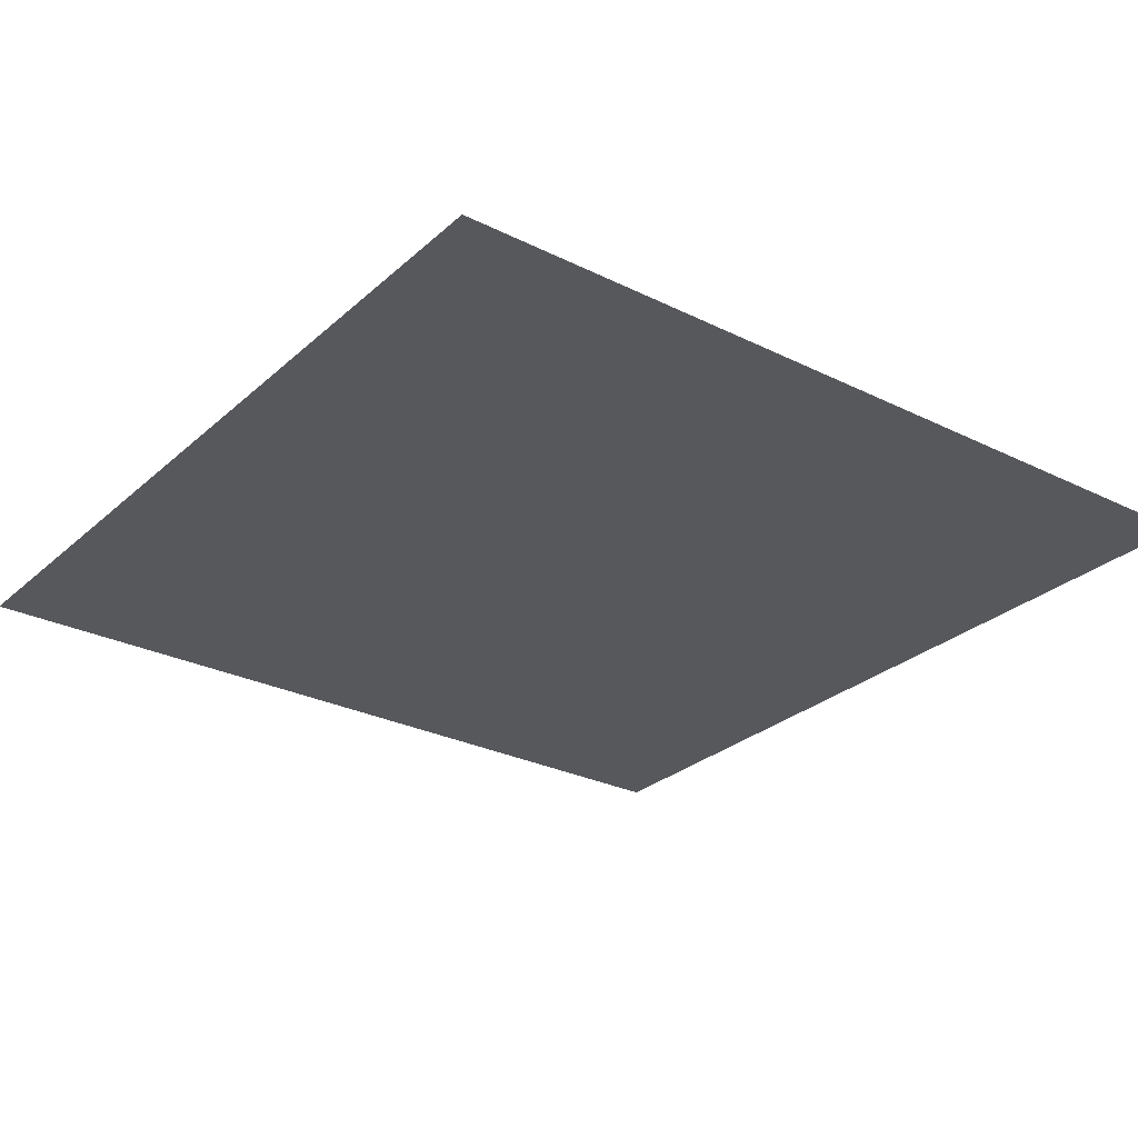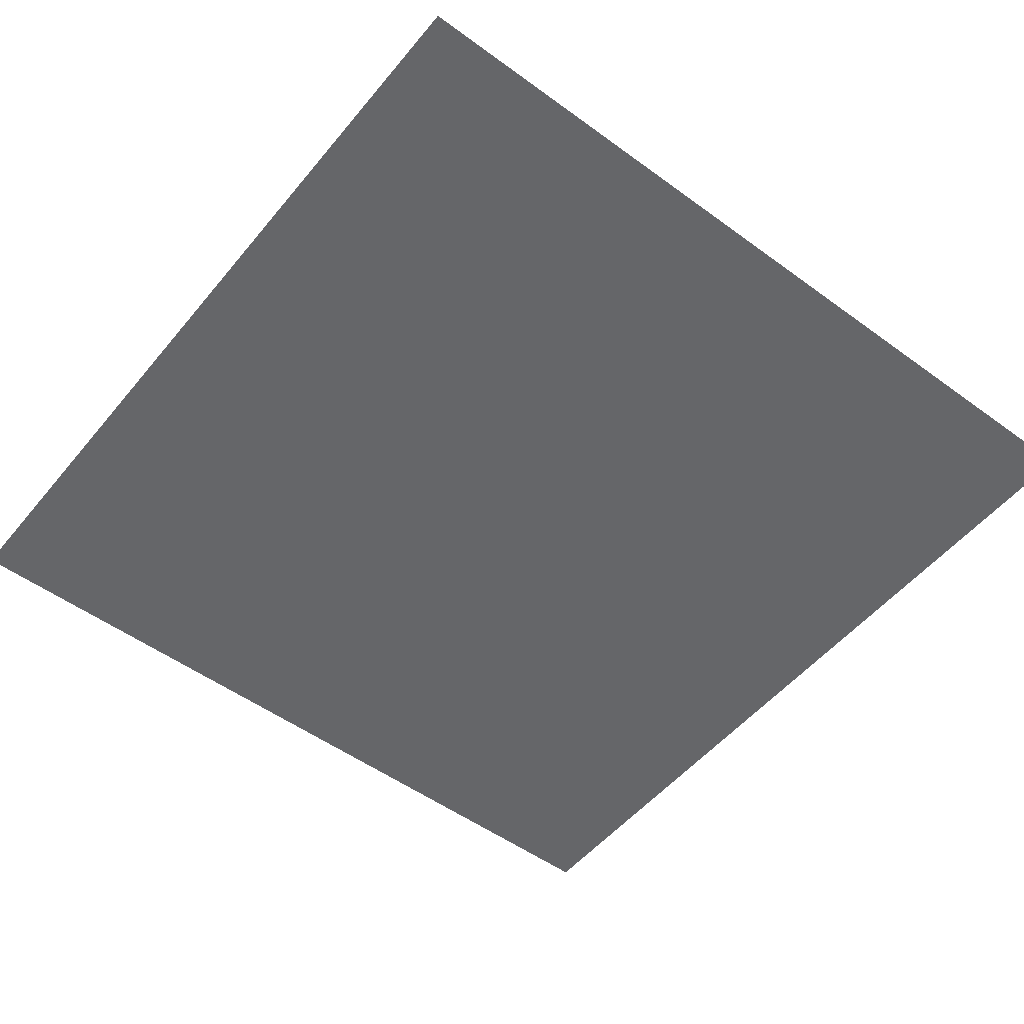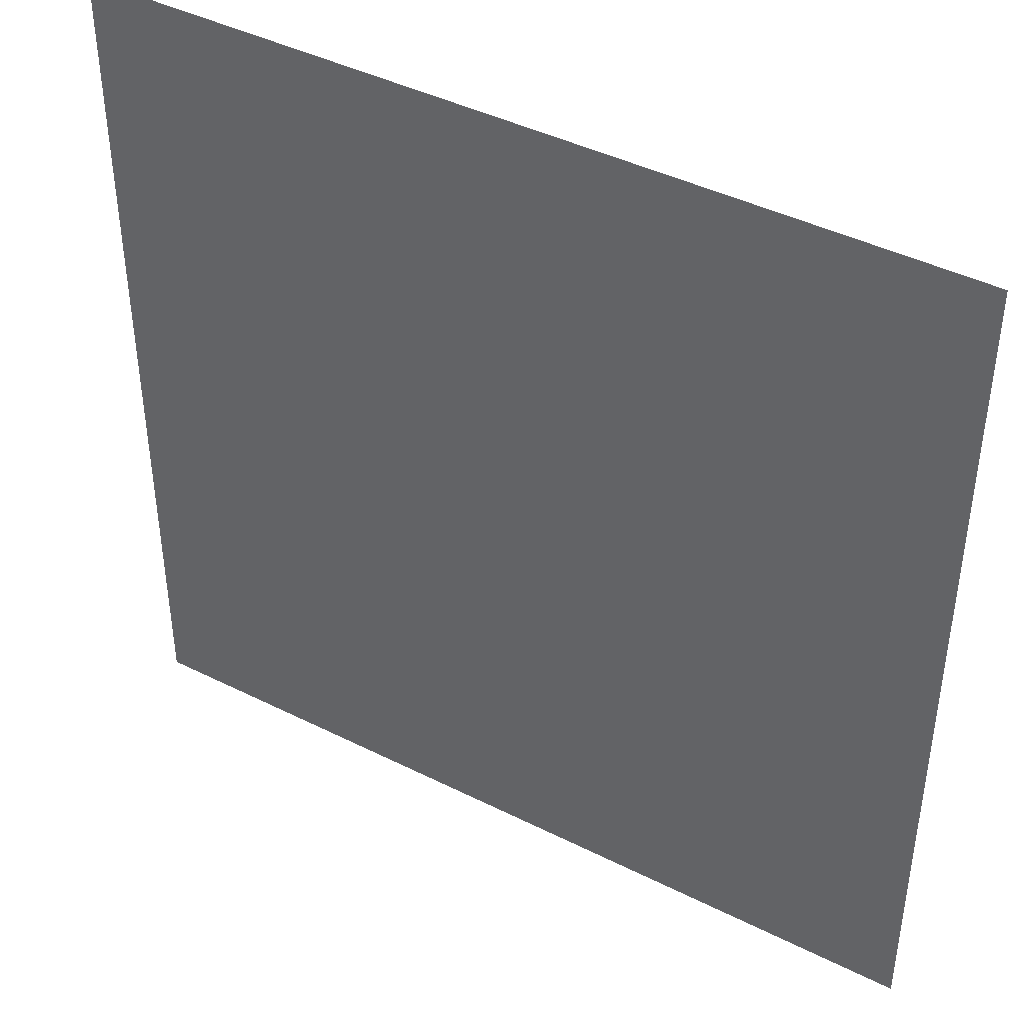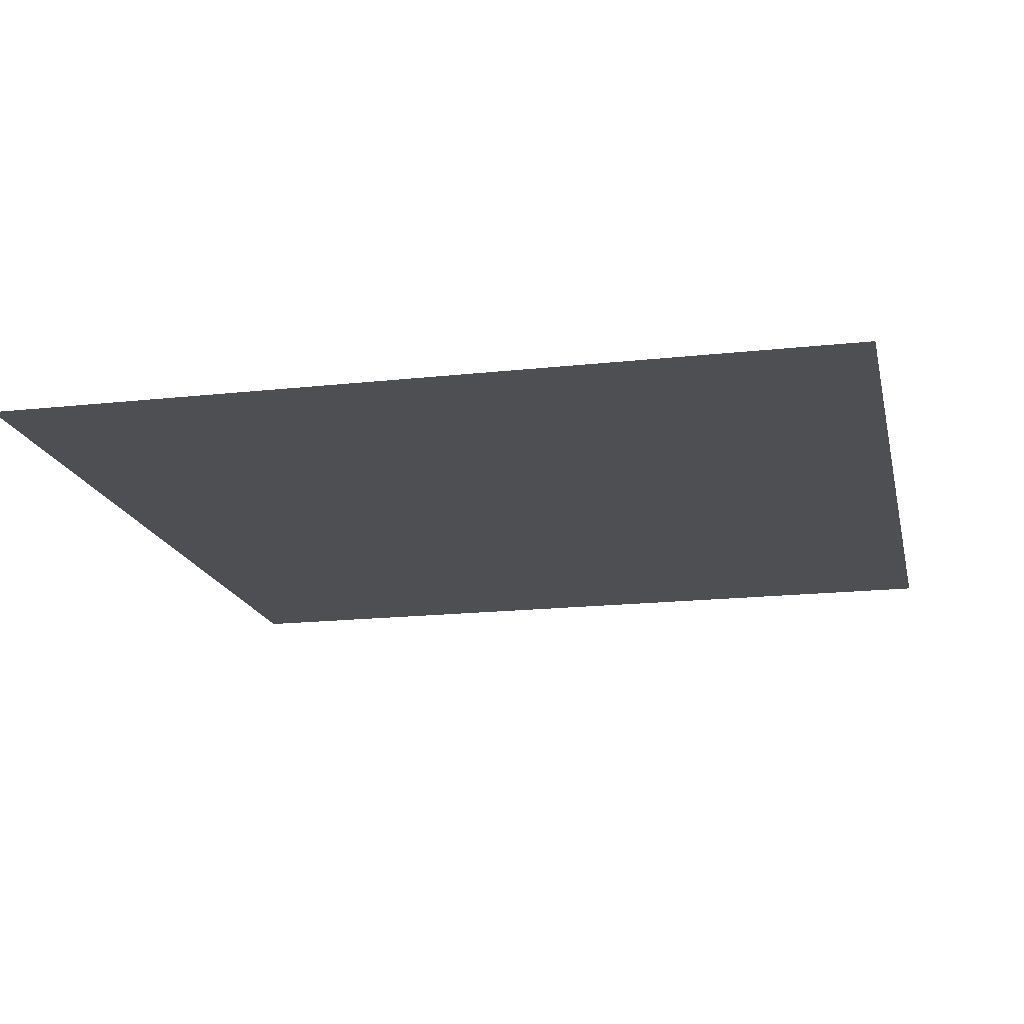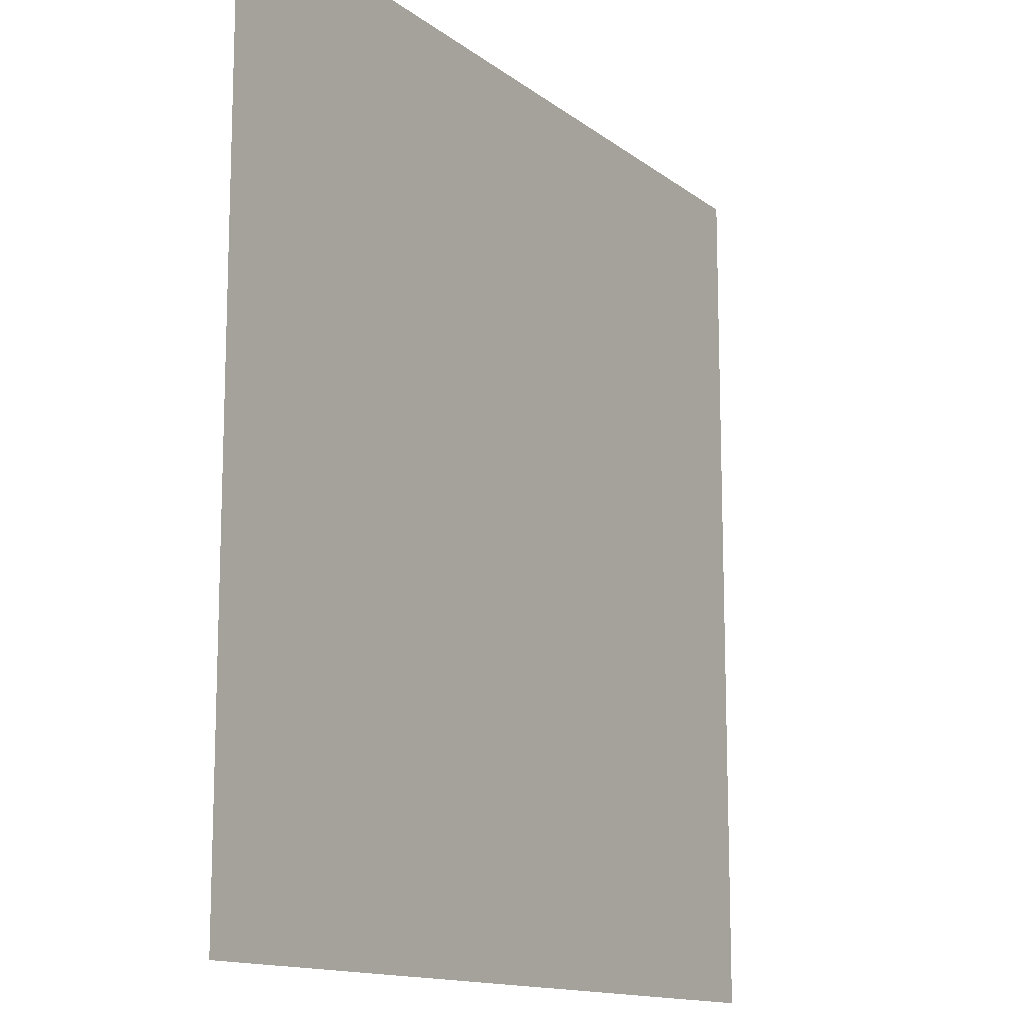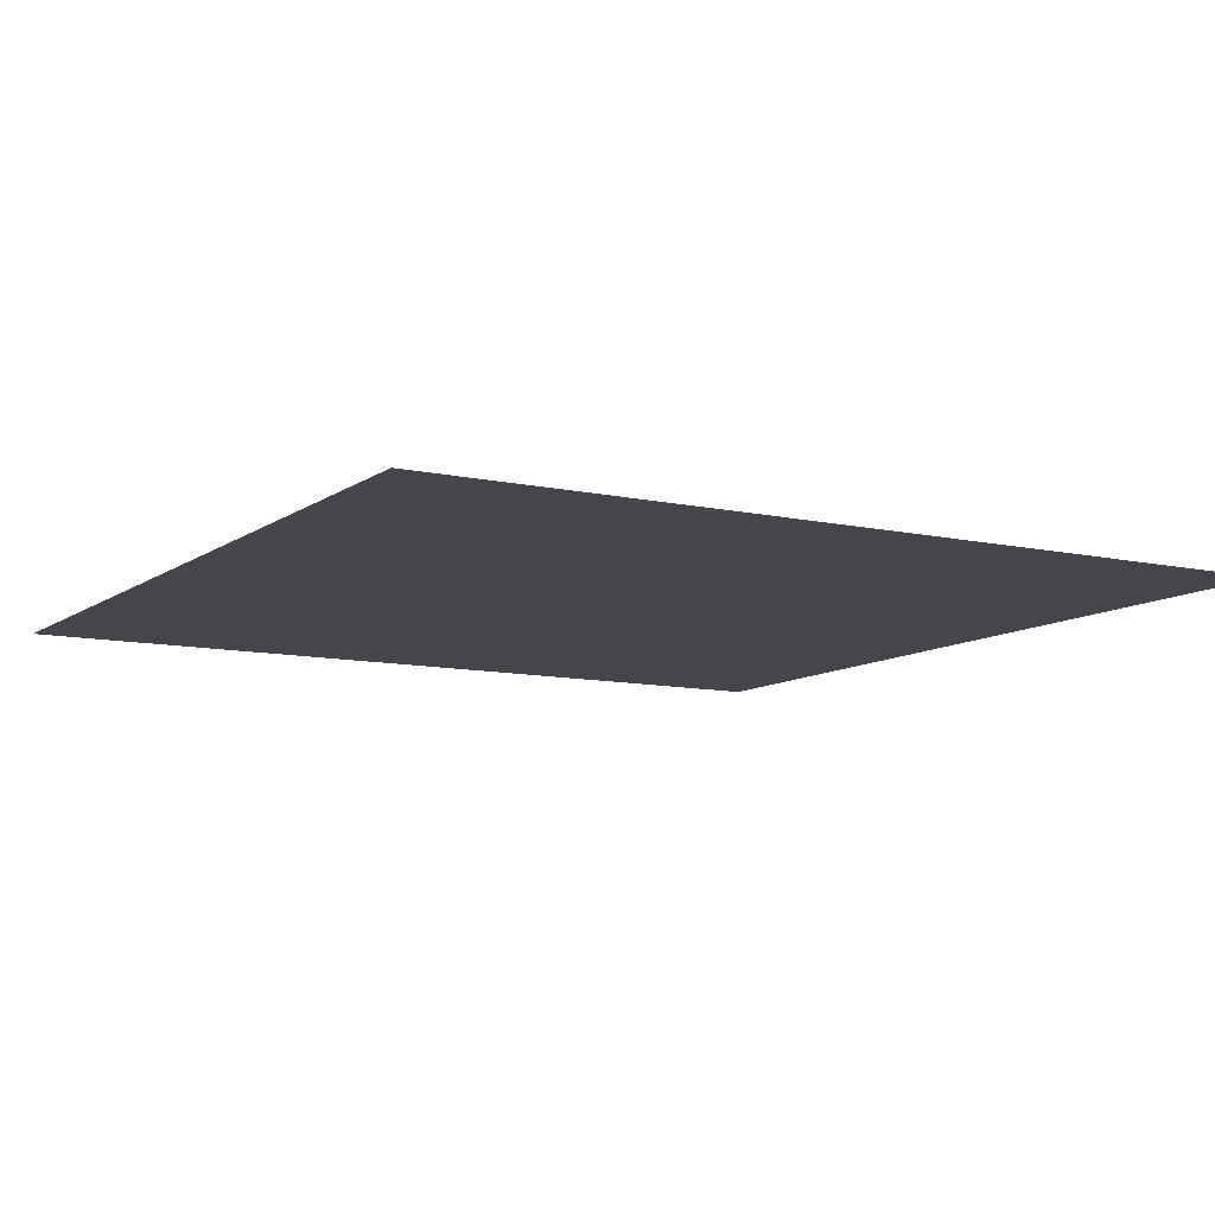
<metadata>
{"format":"obj","ext":"obj","renderer":"f3d","projection":"perspective","resolution":1024,"background":"white","views":[{"elev":-27.8,"azim":143.0,"up":"+Y"},{"elev":-51.9,"azim":-128.3,"up":"+Y"},{"elev":42.9,"azim":-149.2,"up":"+Z"},{"elev":-17.5,"azim":102.4,"up":"+Y"},{"elev":-13.4,"azim":121.6,"up":"+Z"},{"elev":-9.9,"azim":-120.1,"up":"+Y"}]}
</metadata>
<code>
o Plane
v -25 -0.5 25
v 25 -0.5 25
v 25 -0.5 -25
v -25 -0.5 -25
f 1 2 3 4

</code>
